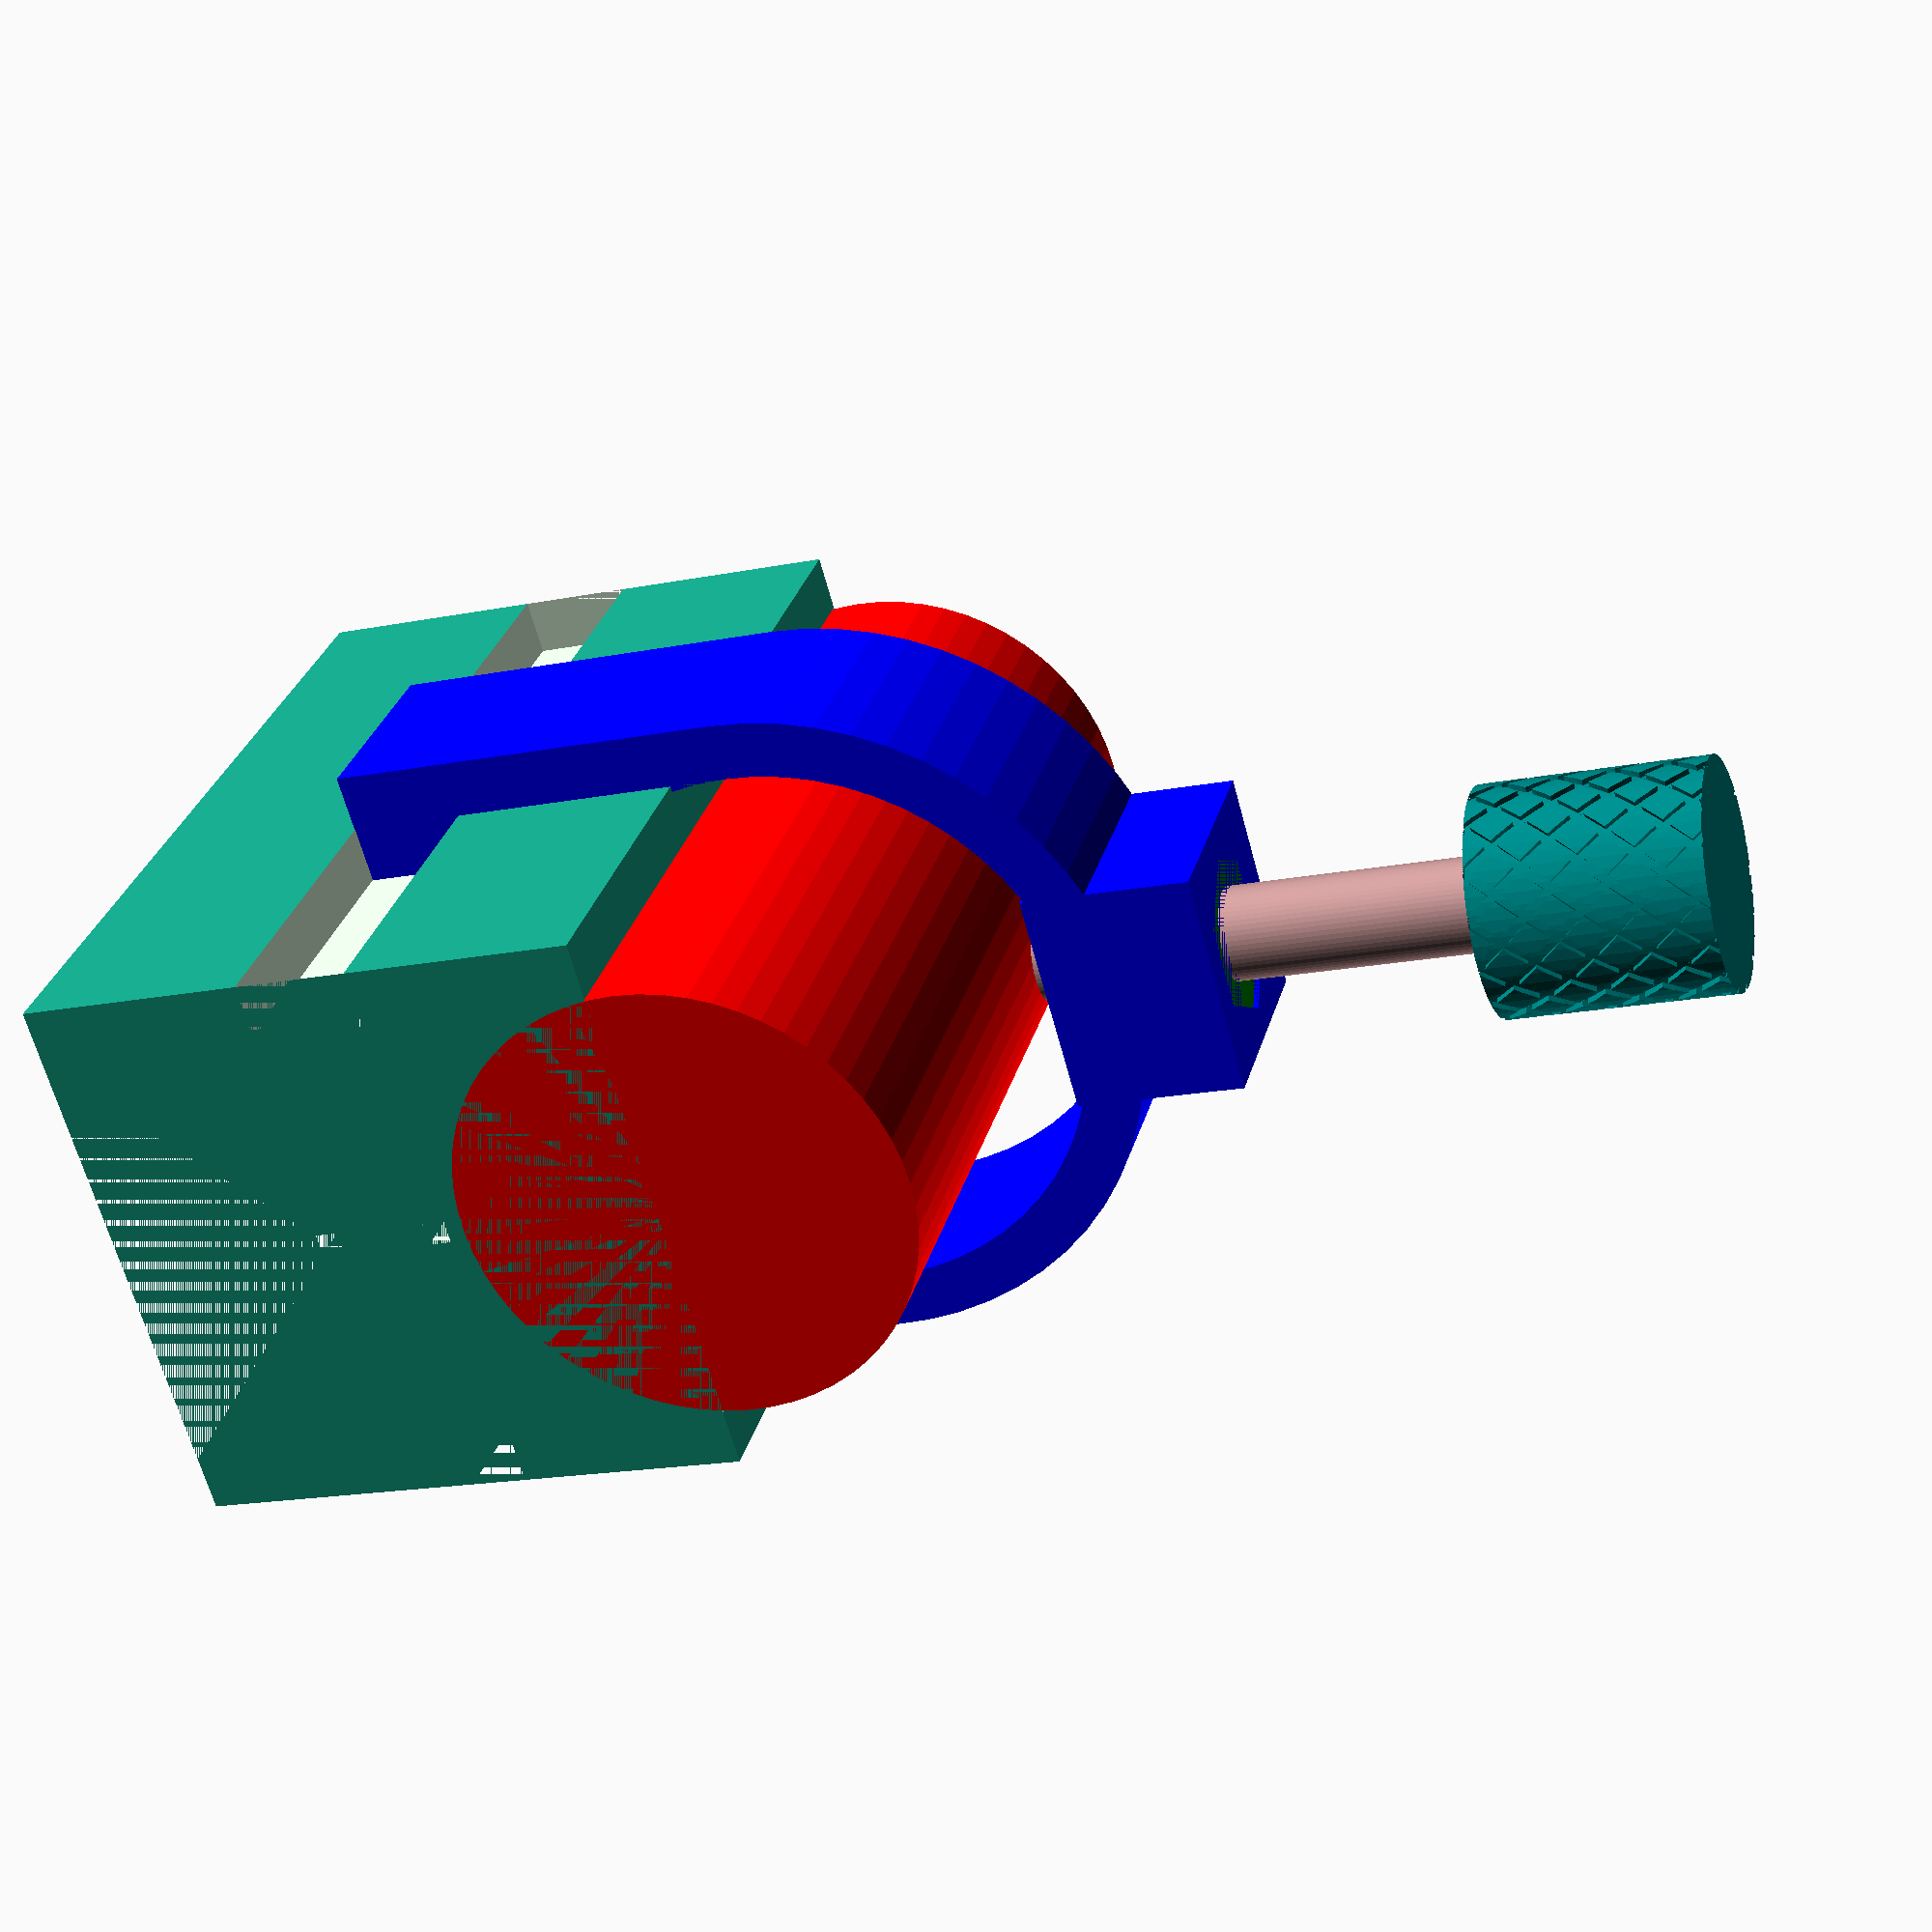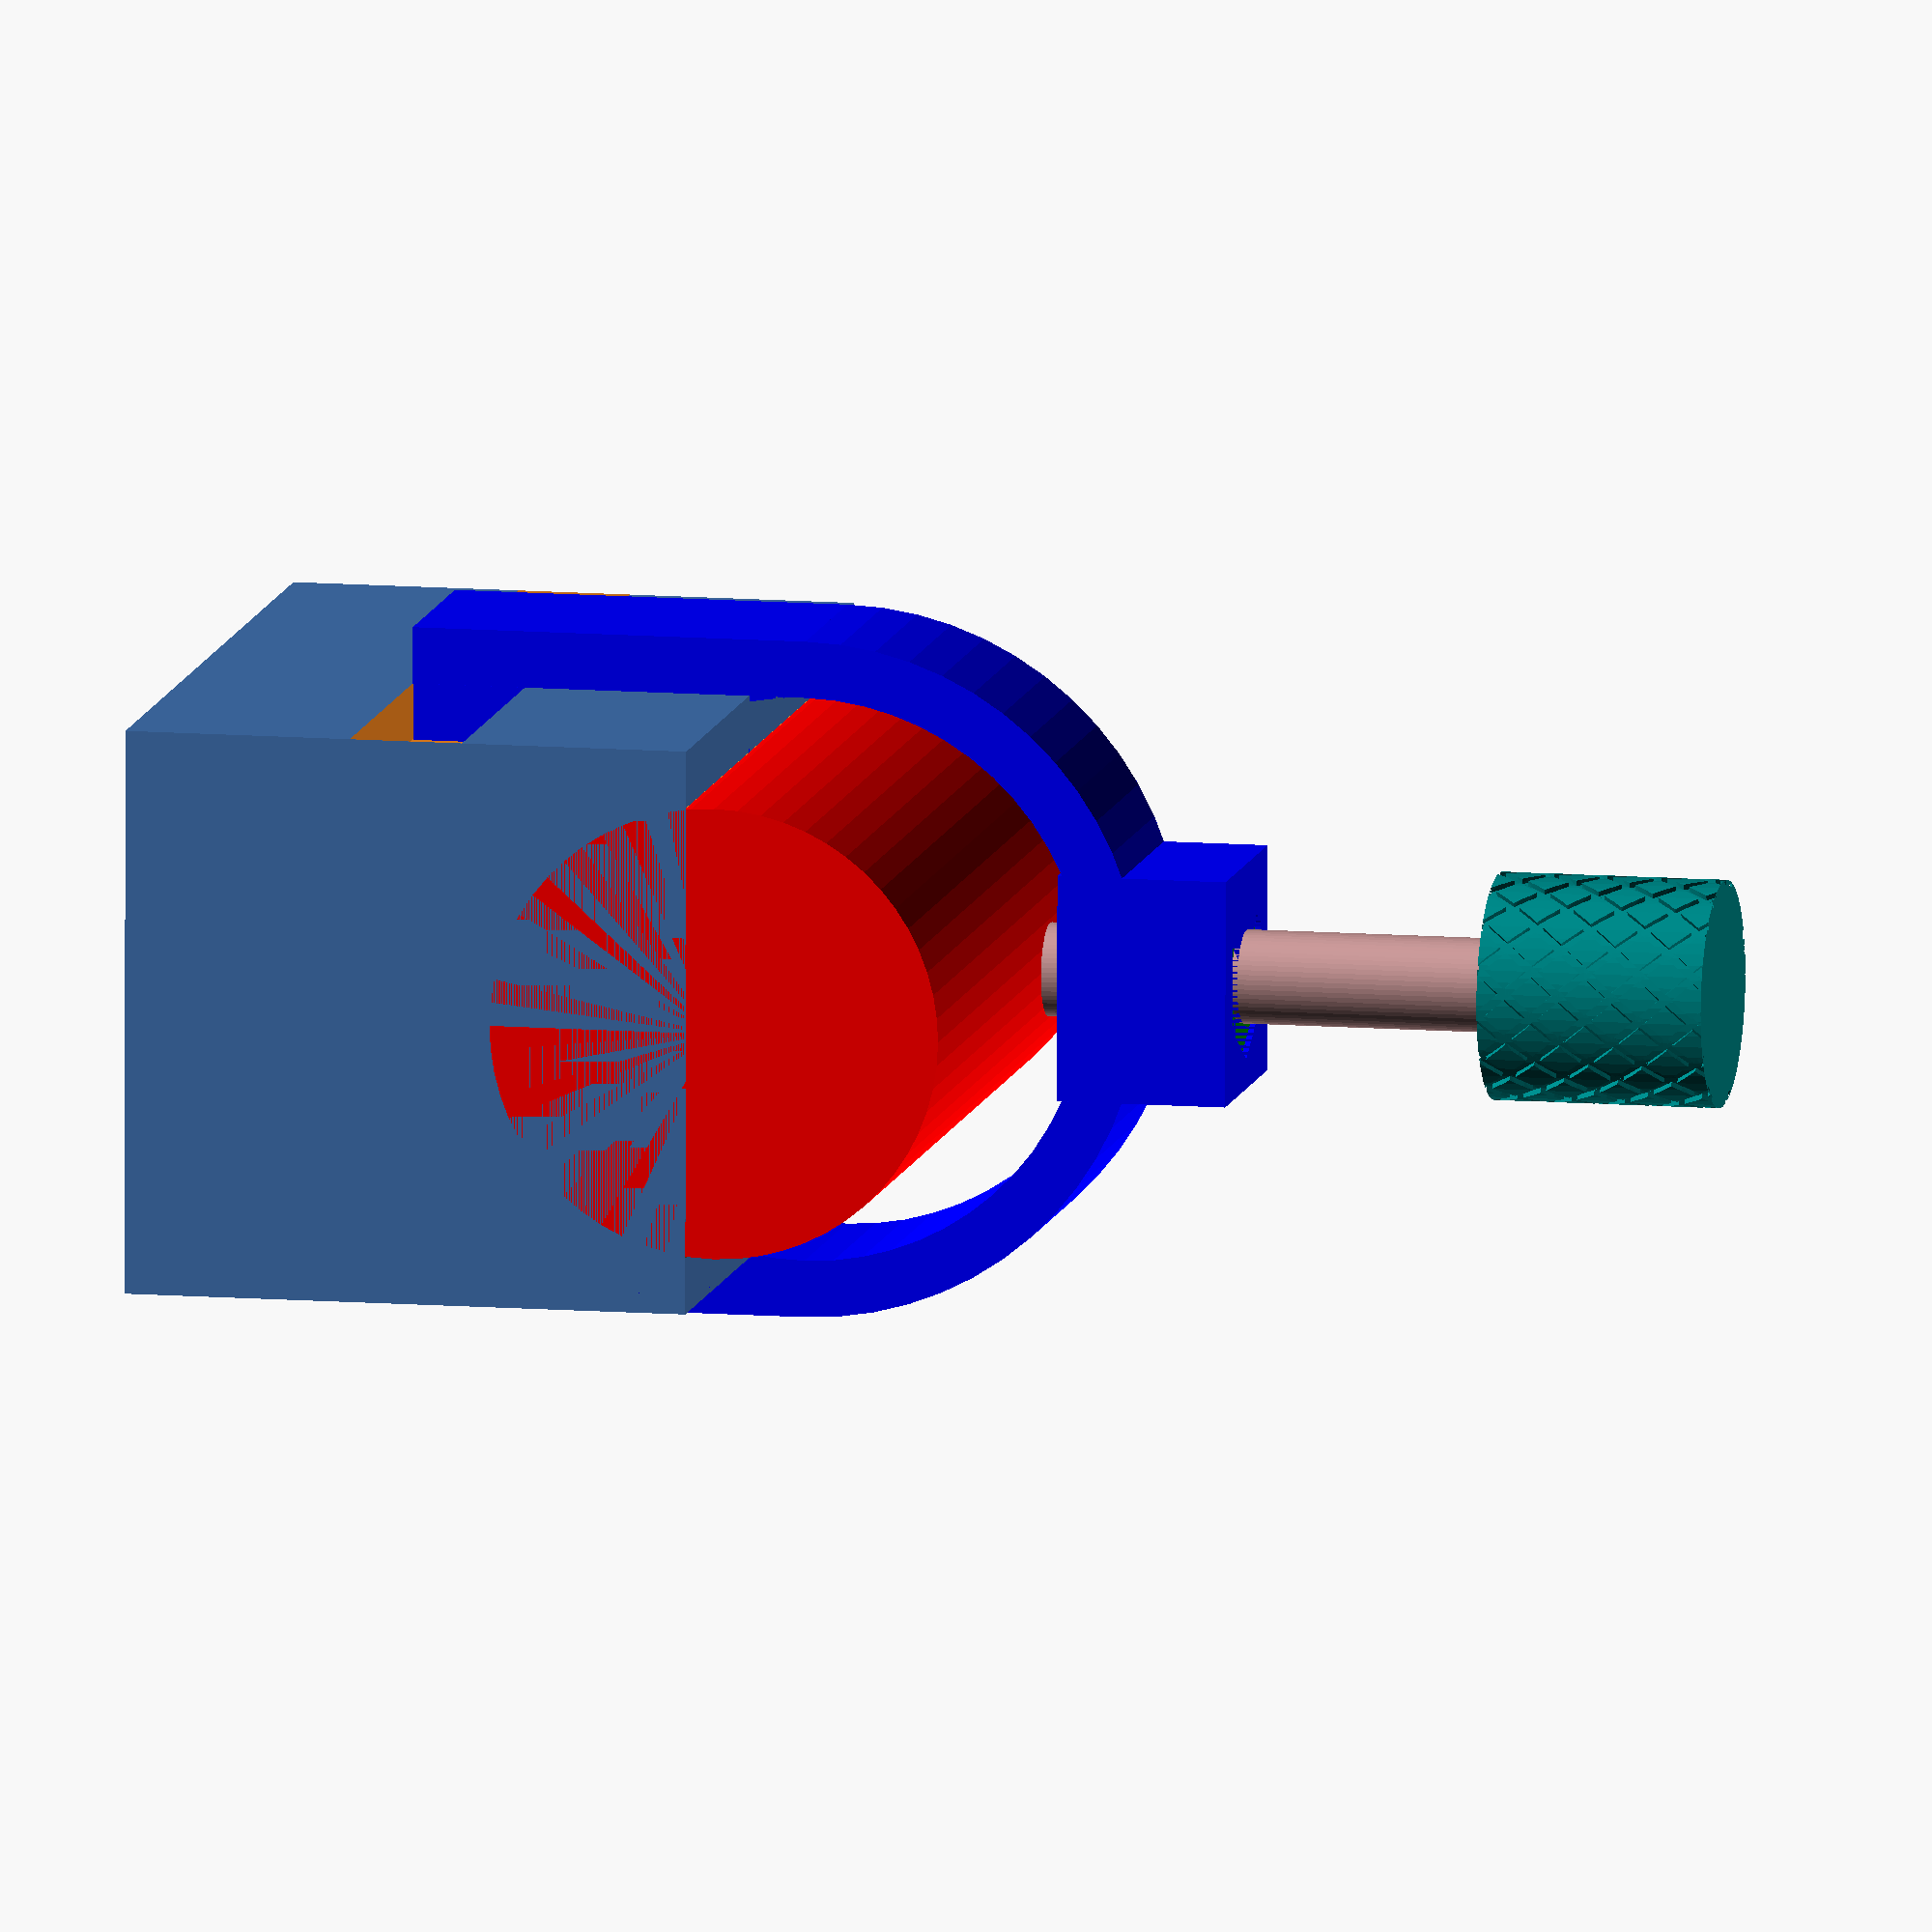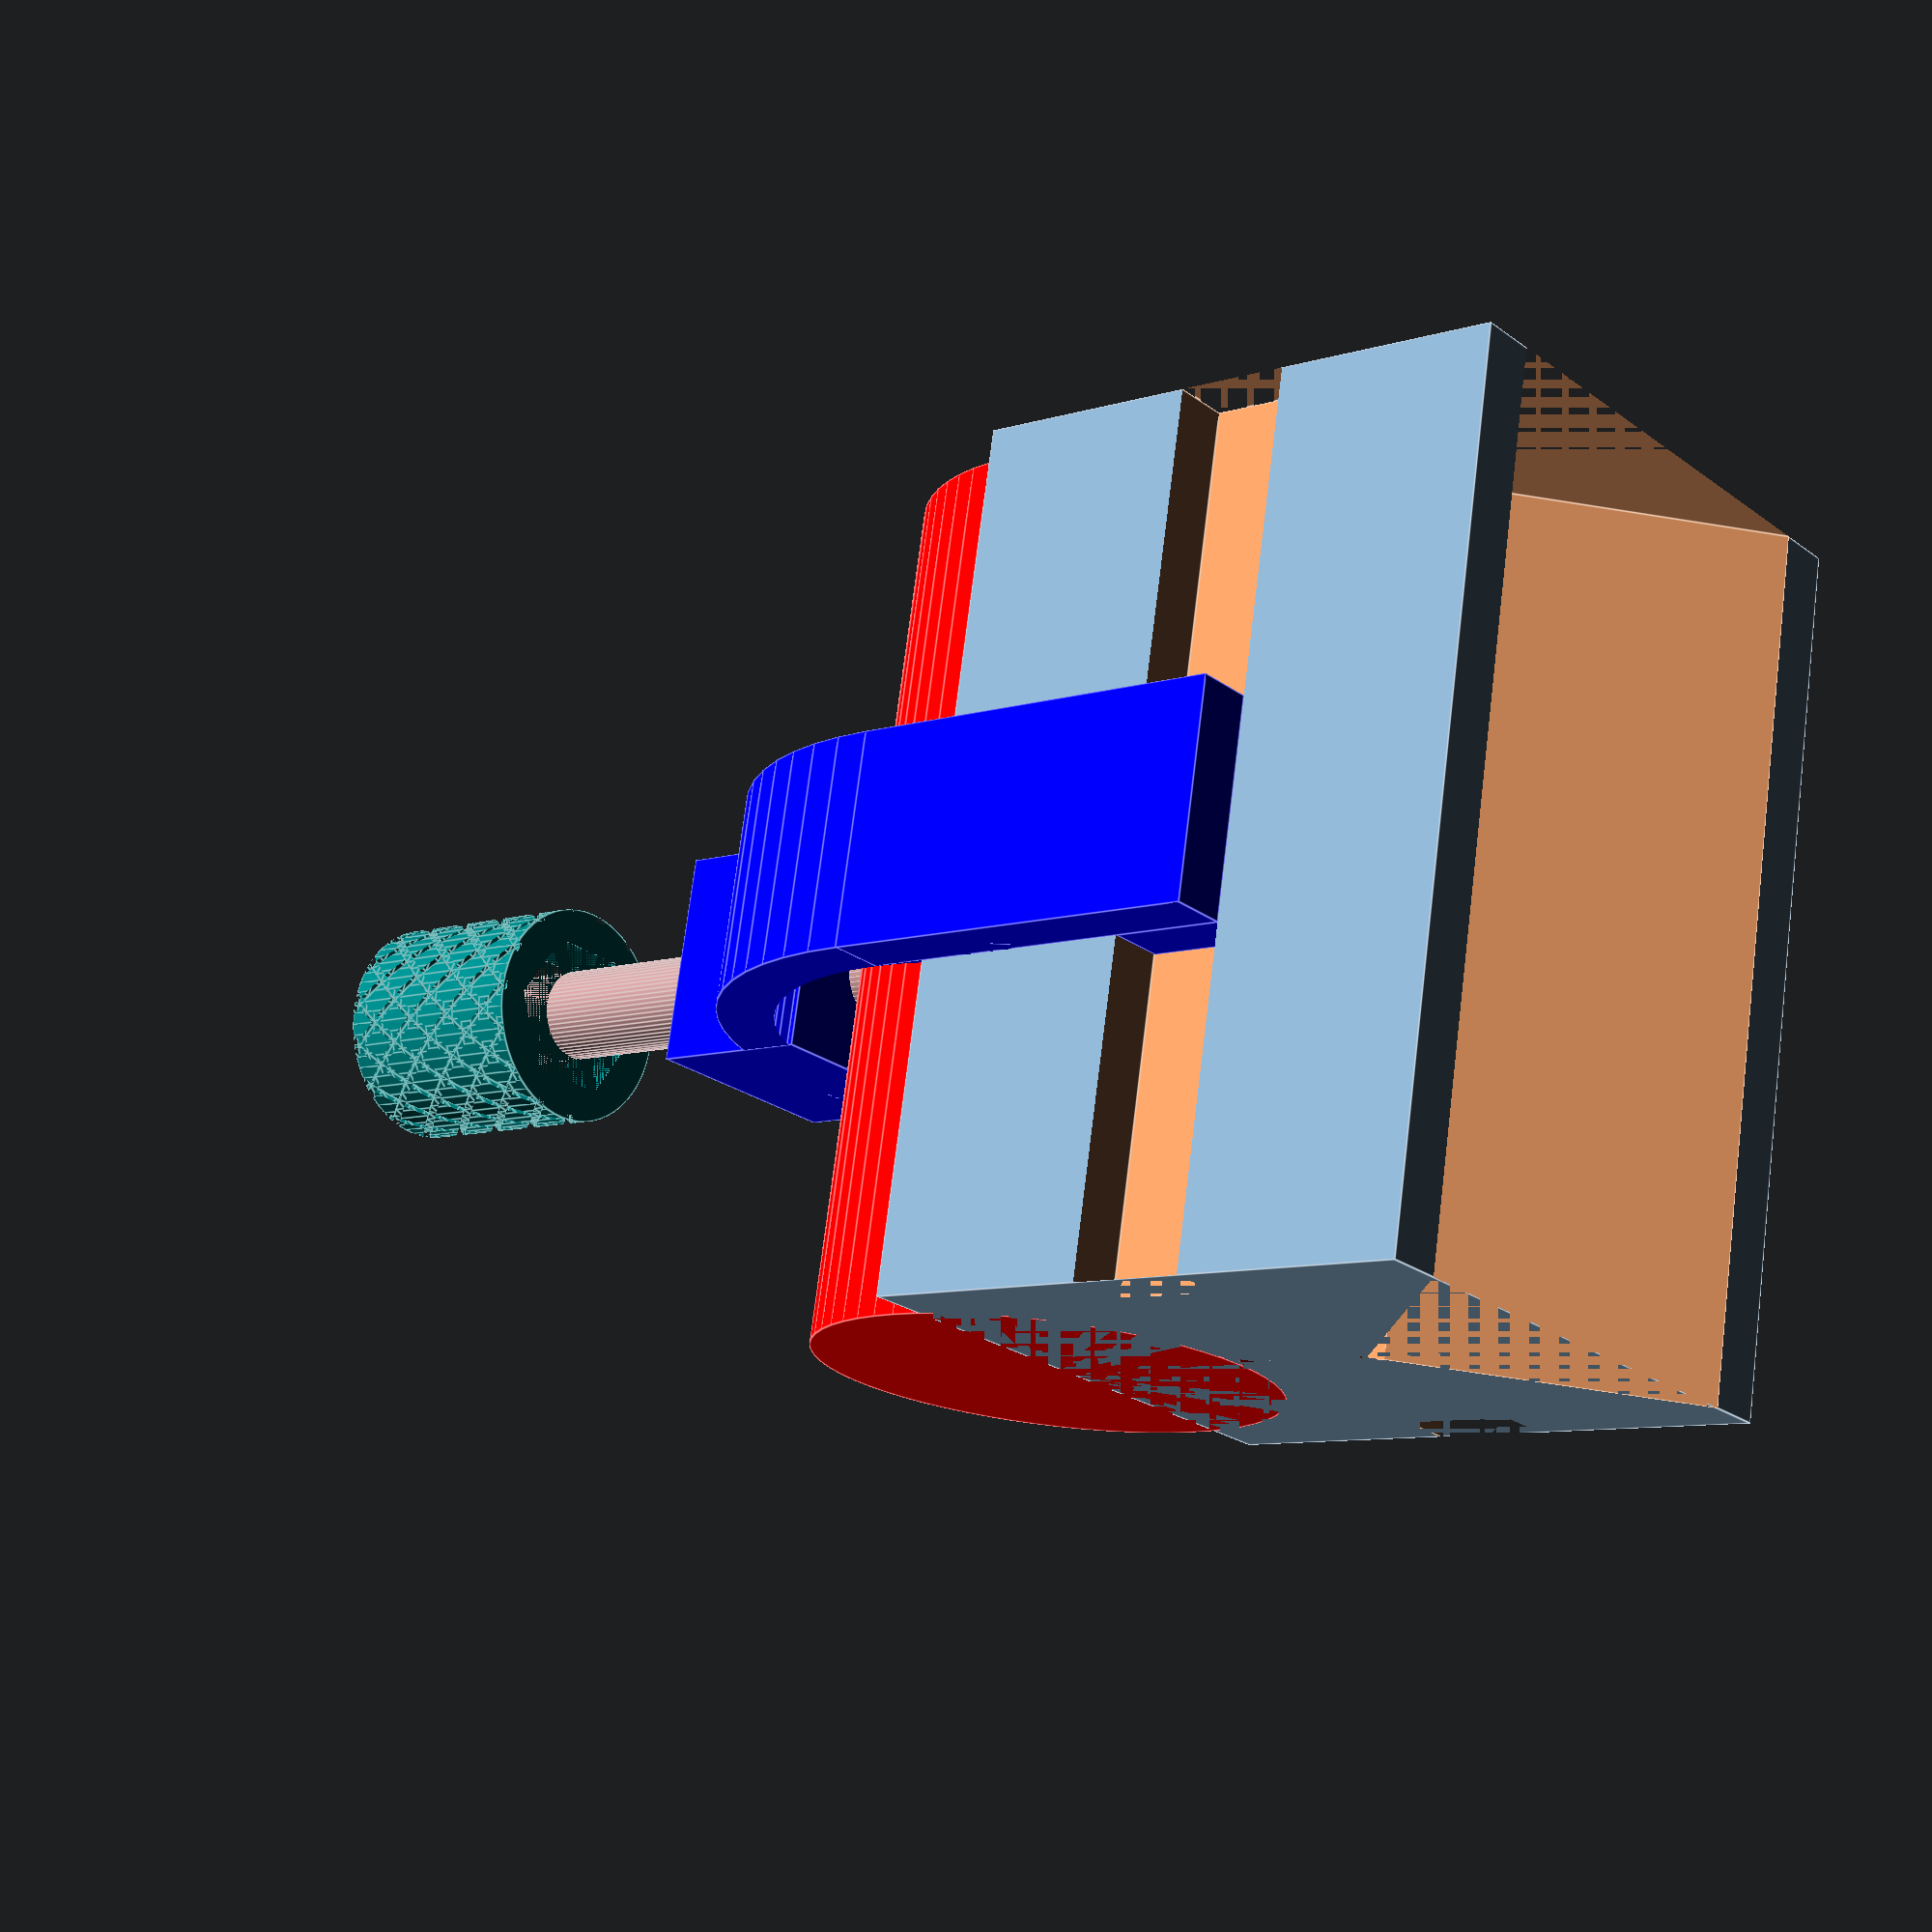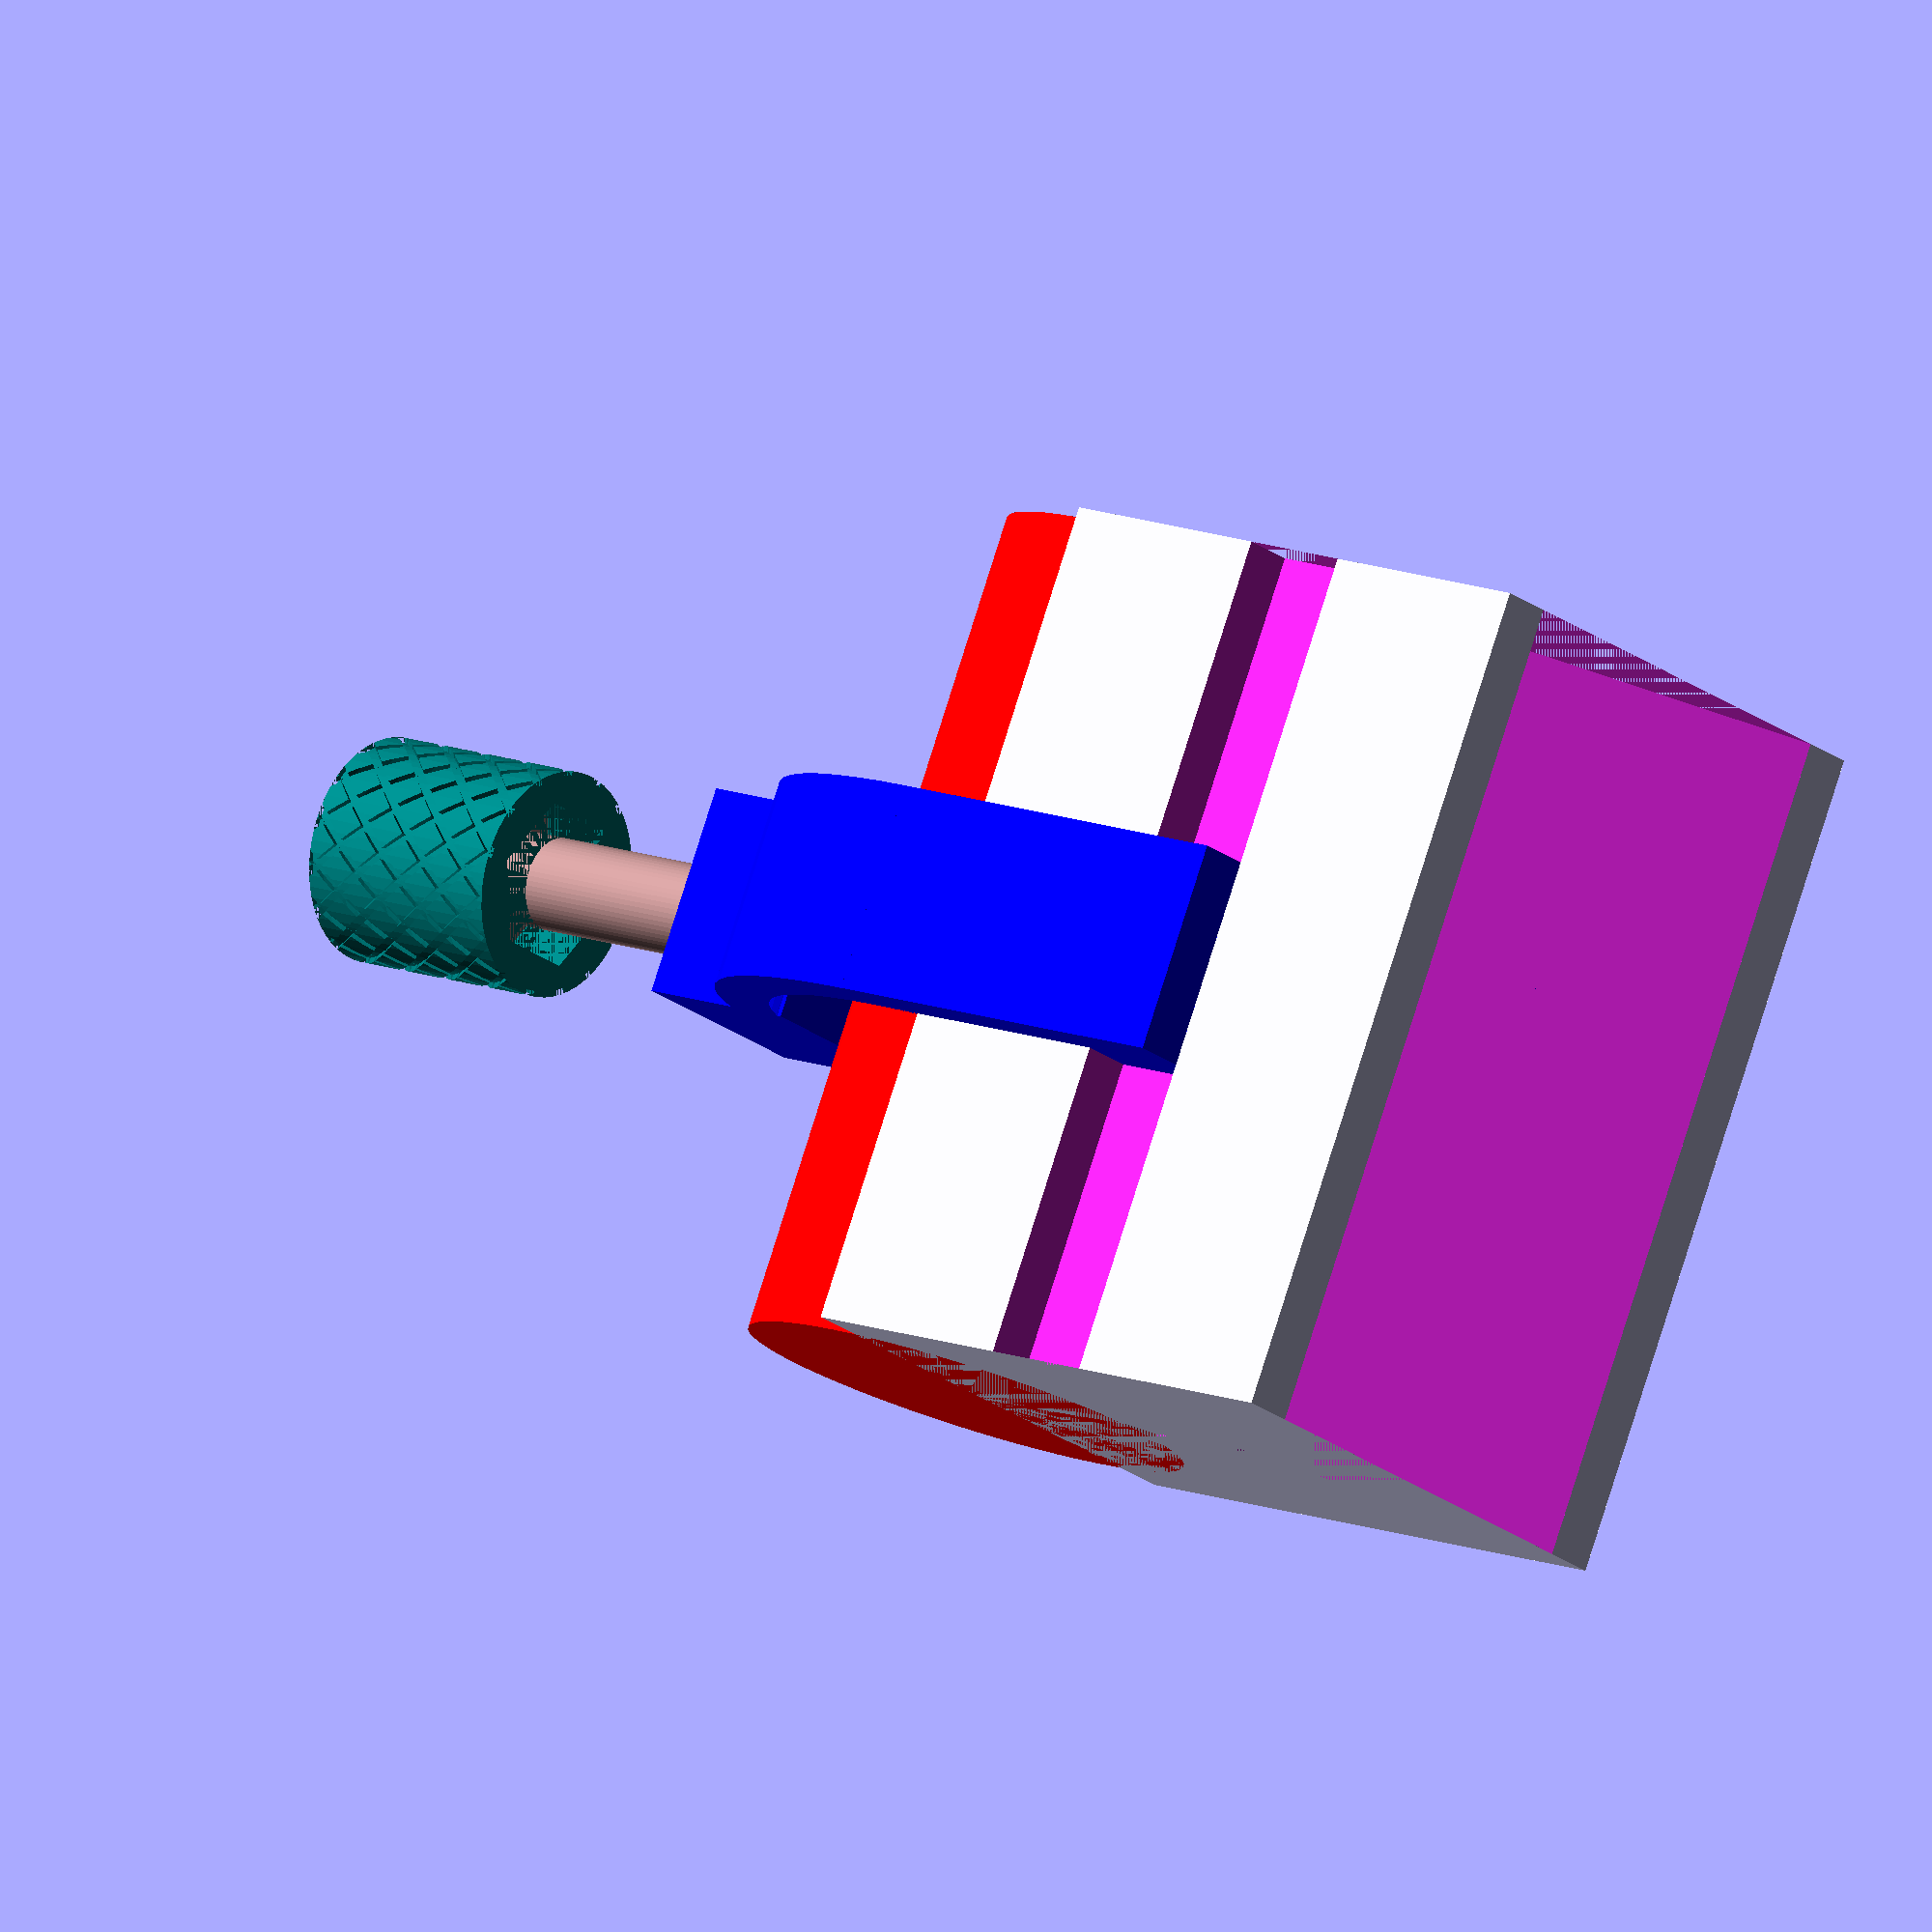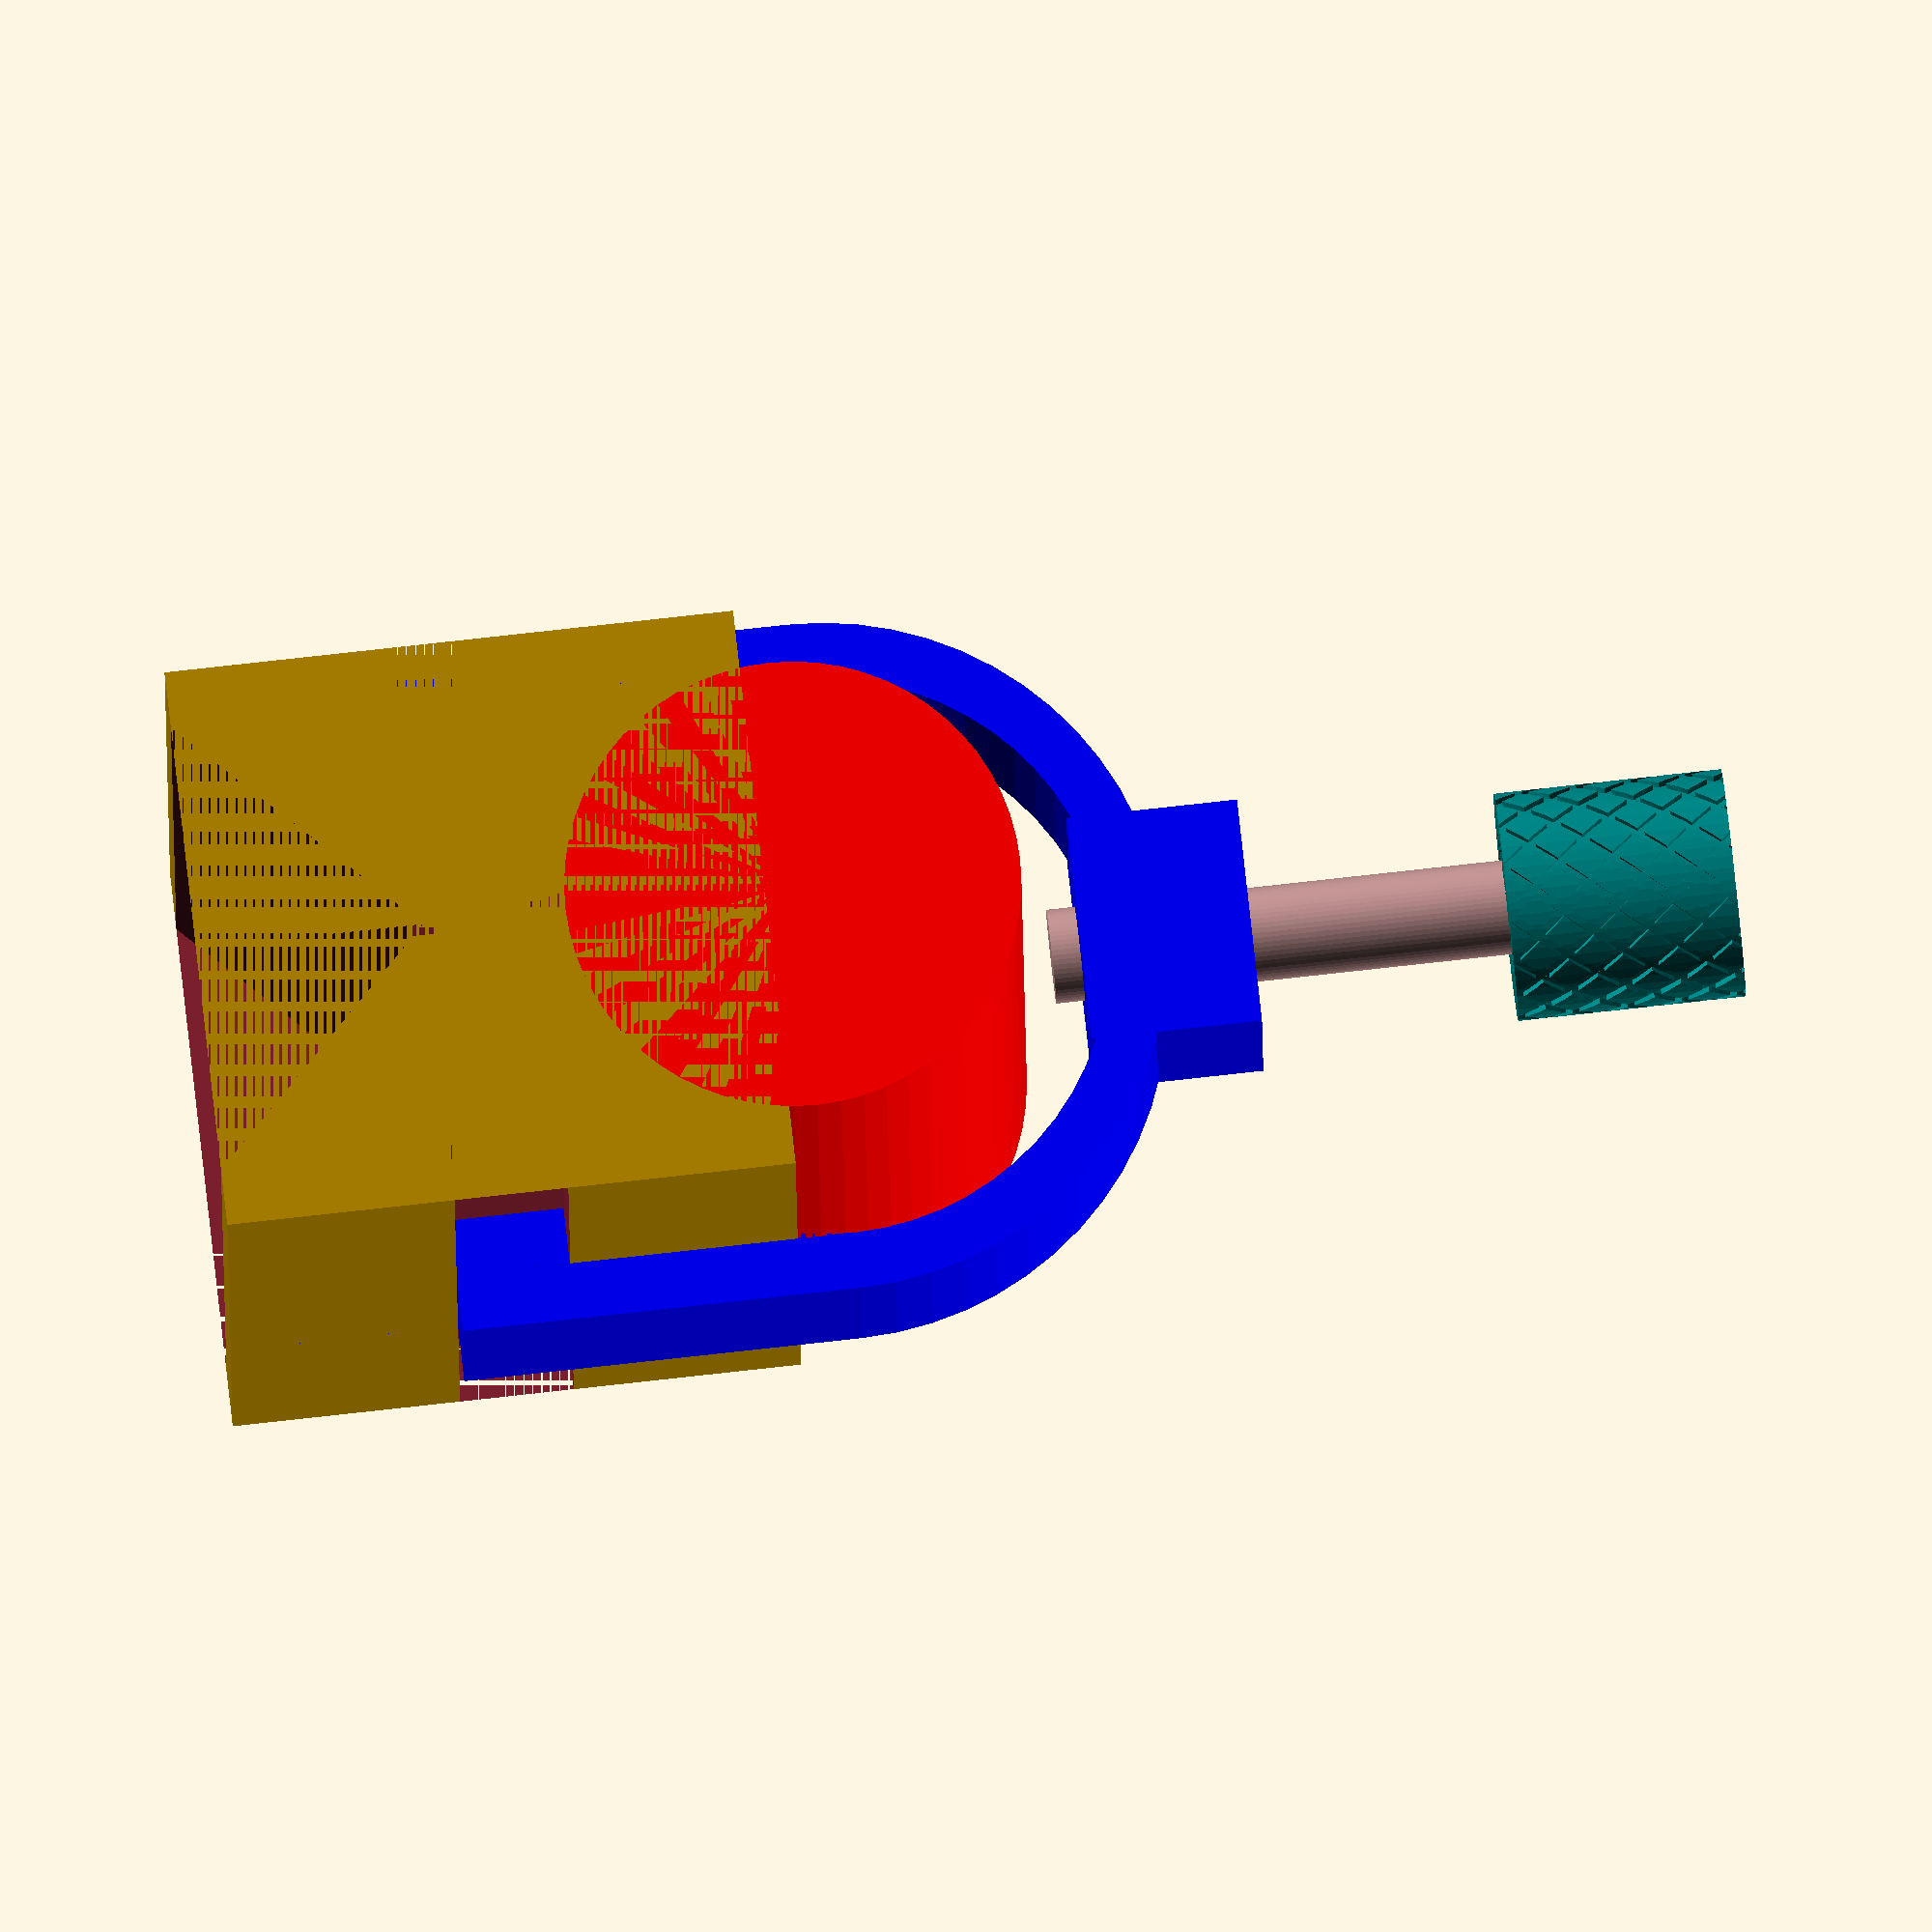
<openscad>
/***********************************************************************
Name ......... : vBlock.scad
Description....: Parametric V Block and Clamp for Cylindrical Work
Author ....... : Garrett Melenka
Version ...... : V1.0 2016/04/29
Licence ...... : GPL
***********************************************************************/
//Part Display Options [0:All, 1:V Block, 2: Clamp, 3: Bolt Knob]
part = 0; 

//Clamp Option [0: For Clamping Round Materials, 45: For Clamping Rectangular Materials]
clampAngle = 0;



//V Block Dimensions
//Total V Block Length
Length = 75;
//V Block Height
Height = 50;
//V Block Width
Width = 50;
//Width of v Groove
vGrooveWidth = 40;
//v Groove notch depth
vNotchDepth = 2;
//v Groove notch width
vNotchWidth = 2;

//Notches in side of v block to allow for the attachment of v block clamp
sideDepth = 10;
sideWidth = 10;
//Tolerance of side notches to ensure good fit between clamp and v block
clampSideTolerance = 0.1;



//V Block Clamp Dimensions
//Thickness of Clamp
clampThickness = 10;
//Width of Clamp
clampWidth = 18.75;
//Height of Clamp above v block
clampHeight = 35;

//Dimensions of nut/ bolt support on top of v block clamp
//Thickness of Nut support
clampNutSupportThickness = 15;
//Width of nut Support
clampNutSupportWidth = 20;

//Dimensions of Nut and Bolt for securing parts in V block
//Diameter of bolt
boltDiameter = 8.25;
boltLength = 50;

//Width of nut- measure corner to corner distance on nut
nutWidth = 14.75;
//Nut thickness- measure thickness of nut
nutThickness = 7.0;

//Diameter of Bolt Knob
boltKnobDiameter = 20;
//Height of Bolt Knob;
boltKnobLength = 20;
//Number of knurls around Knob Diameter
boltKnobKnurlNum = 15;
//Depth of knurls
boltKnobKnurlDepth = 1;
//Width of knurls
boltKnobKnurlWidth = 1;
//Angle of knurling
boltKnobKnurlAngle = 100;

//******************************************************************************** 
//V Block
//********************************************************************************
module vBlock()
{
    
    vSide = vGrooveWidth*cos(45);
    difference(){
    difference(){
        
        //main body of v block
    cube(size = [Width, Length, Height], center = true);
    
    
        //Main Body V
        translate([0,0,Height*0.5]){
            rotate([0, 45, 0]){
                //echo(vSide);
            cube(size = [vSide, Length, vSide], center = true);
            }
        }
        
        translate([0,0,-Height*0.5]){
            rotate([0, 45, 0]){
                //echo(vSide);
            cube(size = [vSide, Length, vSide], center = true);
            }
        }
    }
    //V Notches
    translate([0,0, Height*0.5 - vSide*cos(45)]){
    cube(size = [vNotchWidth, Length, vNotchDepth], center = true);
    }
    
    translate([0,0, -(Height*0.5 - vSide*cos(45))]){
    cube(size = [vNotchWidth, Length, vNotchDepth], center = true);
    }
    
    //Side Grooves to allow for clamp
    translate([Width*0.5, 0, 0]){
    cube(size = [sideDepth, Length, sideWidth], center = true);
    }
    
    translate([-Width*0.5, 0, 0]){
    cube(size = [sideDepth, Length, sideWidth], center = true);
    }
    }

}

//******************************************************************************** 
//V Block Clamp
//********************************************************************************
module vClamp(){
        
    union(){
    difference(){
    difference()
    {
    union(){
    rotate([90,0,0]){
        difference(){
        cylinder(r = (Width+clampThickness)*0.5, h = clampWidth, center = true);
        
       cylinder(r = Width*0.5, h = Length, center = true);
       translate([0, -Width*0.5, 0]){  
        cube(size = [Width*3*0.5, Width*2*0.5, clampWidth], center = true);
       }
        }
    }    
    
    rotate([0,clampAngle,0]){
    translate([0,0, (Width+clampThickness)*0.5]){
    cube(size = [clampNutSupportWidth, clampWidth, clampNutSupportThickness], center = true);
    }
    }
    }
    rotate([0,clampAngle,0]){
    //Bolt Hole
    translate([0,0,(Width + clampThickness)*0.5])
    //translate([0,0,0])
    {
    cylinder(r = boltDiameter*0.5, h =  clampNutSupportThickness*2, center = true);
    }
    //Nut
    translate([0,0, (Width+clampThickness)*0.5+clampNutSupportThickness*0.5-nutThickness*0.5]){
    cylinder(r = nutWidth*0.5, h= nutThickness, center = true, $fn = 6);
    }
    }
    }
    }
    
    
    //Left Side Wall
    translate([-0.5*(Width+0.5*(Width+clampThickness-Width)), 0, -clampHeight*0.5]){
    cube(size = [0.5*(Width+clampThickness-Width), clampWidth, clampHeight], center = true);
    }
    
    //Right Side Wall
    translate([0.5*(Width+0.5*(Width+clampThickness-Width)), 0, -clampHeight*0.5]){
    cube(size = [0.5*(Width+clampThickness-Width), clampWidth, clampHeight], center = true);
    }
    
    //Right V Block Guide
    translate([Width*0.5-sideWidth*0.25, 0, -clampHeight+sideWidth*0.5]){
    cube(size = [sideDepth*0.5, clampWidth, sideWidth-clampSideTolerance], center = true);
    }
    //Left V Block Guide
    translate([-Width*0.5+sideWidth*0.25, 0, -clampHeight+sideWidth*0.5]){
    cube(size = [sideDepth*0.5, clampWidth, sideWidth-clampSideTolerance], center = true);
    }
    }
}

//******************************************************************************** 
//Nut which is glued into the V Block Clamp
//********************************************************************************
module nut()
{
    difference(){
    cylinder(r=nutWidth*0.5, h = nutThickness, center = true, $fn=6);
    
    cylinder(r = boltDiameter*0.5, h=nutThickness, center = true);
    }
    
}
//******************************************************************************** 
//Bolt Used to secure round Stock
//********************************************************************************
module bolt()
{
    
    cylinder(r=boltDiameter*0.5, h = boltLength, center = true);
    
    translate([0,0,boltLength*0.5]){
    cylinder(r=nutWidth*0.5, h = nutThickness, center = true, $fn=6);
    }
    
}
//******************************************************************************** 
//Knob that allows for the bolt to be adjusted
//********************************************************************************
module boltKnob()
{
    
    if(boltKnobDiameter> nutWidth)
    {
    
    difference(){
    cylinder(r=boltKnobDiameter*0.5, h=boltKnobLength, center = true);
    translate([0,0,-(boltKnobLength*0.5)+nutThickness*0.5]){
    cylinder(r= nutWidth*0.5, h = nutThickness, center = true, $fn=6);
    }
    
    //translate([boltKnobDiameter*0.5, 0,0])
    
    for (i = [1:1:boltKnobKnurlNum])
        
    rotate([0,0,360*i/boltKnobKnurlNum]){
    {
        
        linear_extrude(height = boltKnobLength, center = true, twist = boltKnobKnurlAngle){
            translate([boltKnobDiameter*0.5, 0,0]){
        square(size = [boltKnobKnurlDepth,boltKnobKnurlWidth], center = true);
            }
        }
        
        linear_extrude(height = boltKnobLength, center = true, twist = -boltKnobKnurlAngle){
            translate([boltKnobDiameter*0.5, 0,0]){
        square(size = [boltKnobKnurlDepth,boltKnobKnurlWidth], center = true);
            }
        }
    //cube(size = [2,2, boltKnobLength], center = true);
    }
    }
}
}
    else
    {
        echo("Knob diameter is less than nut width");
    }
}


//******************************************************************************** 
//Rendering and Display of Parts
//********************************************************************************
$fn = 60;
if (part == 0)
{
//Display V Block
vBlock();
    
//Display Clamp
translate([0,0,clampHeight-sideWidth*0.5])
{
color("blue")
vClamp();
    

}


if (clampAngle == 0)
{  
  
   //Display Nut
translate([0,0,clampHeight+clampNutSupportThickness+clampThickness+ nutThickness*0.5]){
color("green")
nut();
}     
//Display Bolt
translate([0,0,clampHeight+clampNutSupportThickness+boltLength*0.5]){
color("RosyBrown")
bolt();
}

//Display Bolt Knob
color("Teal")
translate([0,0, clampHeight+clampNutSupportThickness+boltLength]){
boltKnob();
}



//Display Example cylinder clamped using V Block
translate([0,0,Height*0.5+0.5*5]){
rotate([90,0,0])
{
color("red")
    cylinder(r=vGrooveWidth*0.5, h = Length, center = true);
}
}
}
//Display cube stock and clamp with 45 degree angle for nut and bolt
if (clampAngle == 45)
{
    
    
    vSide = vGrooveWidth*cos(45);
    translate([0,0, Width*0.5])
    {
    rotate([0,45,0]){
    color("red")
    cube(size = [vSide, Length, vSide], center = true);
    }
    }
    
}

}
//V-block Rendering Oriented for Printing
else if (part == 1)
{
    translate([0,0,Length*0.5]){
    rotate([90,0,0]){
    vBlock();
    }
    }
}
//Clamp Rending- Oriented for Printing
else if (part == 2)
{   
    rotate([90,0,0]){
    vClamp($fn = 50);
    }
}

//Bolt Knob Rending- Oriented for Printing
else if (part == 3)
{   
    
    boltKnob();
    
}
</openscad>
<views>
elev=18.6 azim=223.5 roll=290.8 proj=p view=wireframe
elev=349.3 azim=270.5 roll=281.3 proj=o view=wireframe
elev=8.7 azim=348.8 roll=130.1 proj=p view=edges
elev=346.8 azim=332.7 roll=131.1 proj=o view=wireframe
elev=280.3 azim=183.3 roll=263.7 proj=o view=solid
</views>
